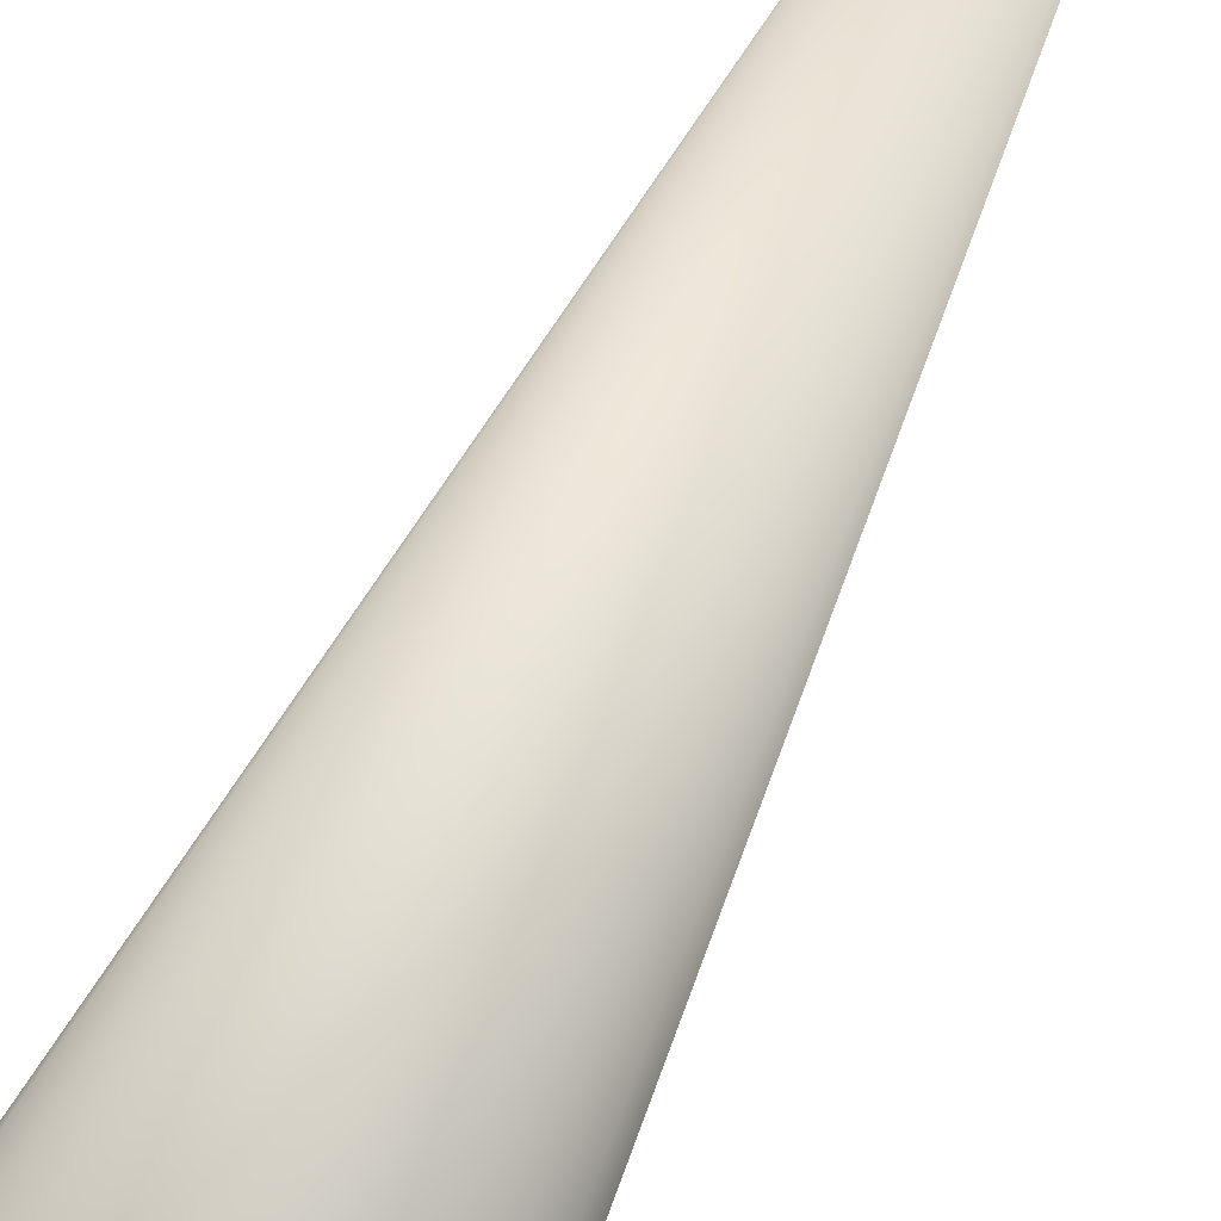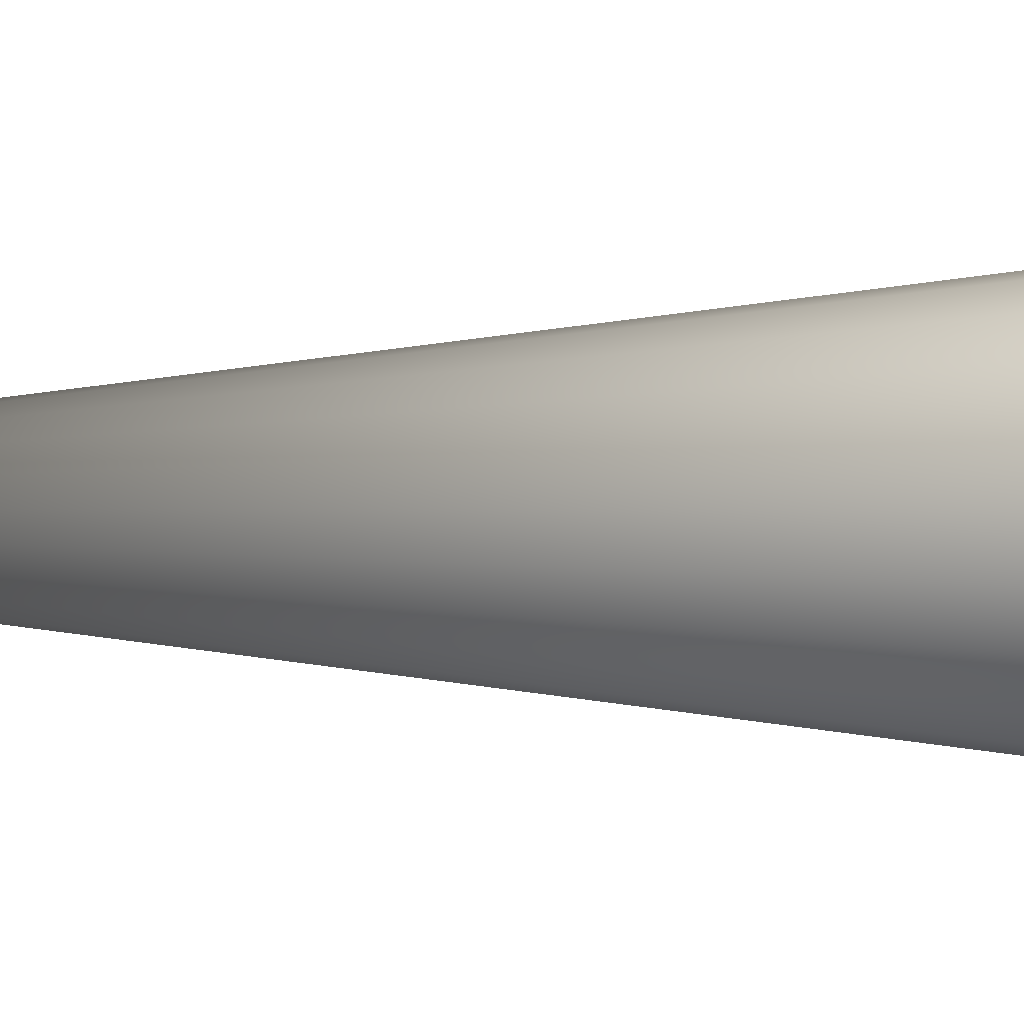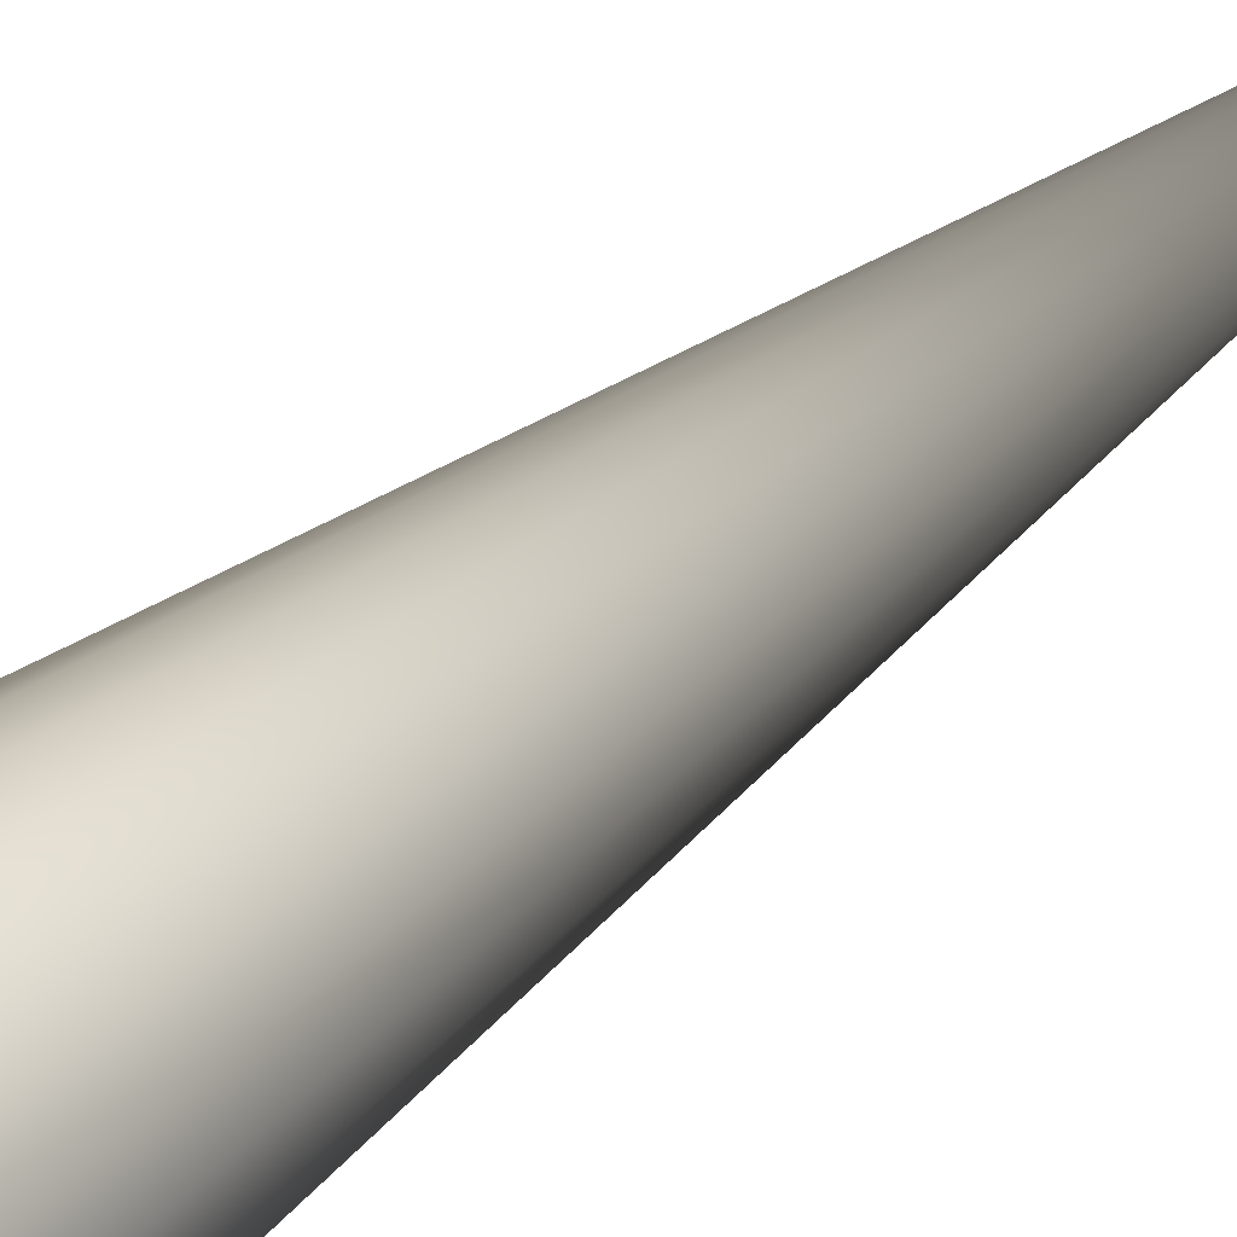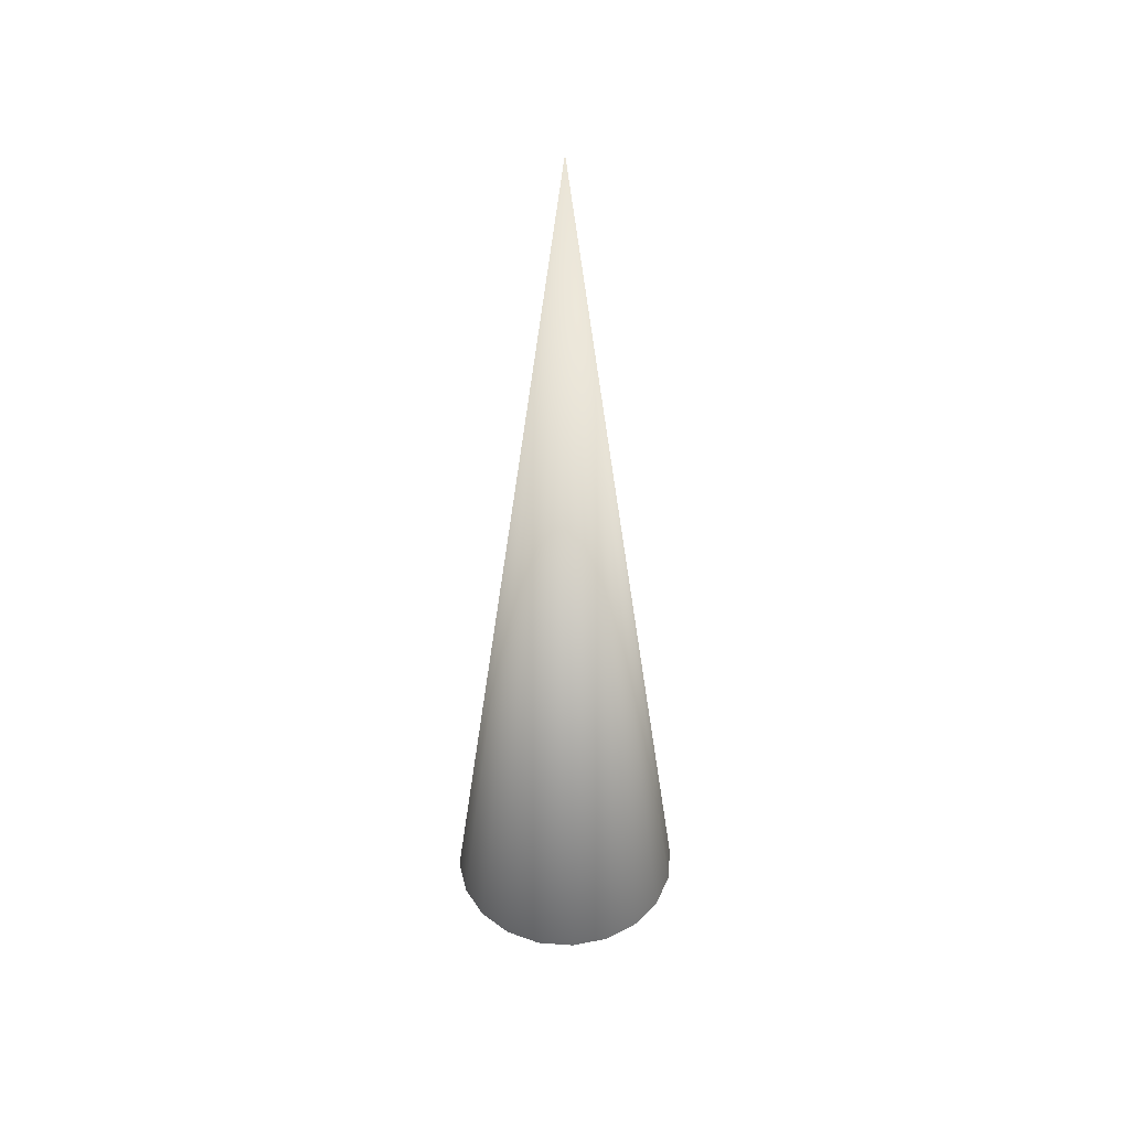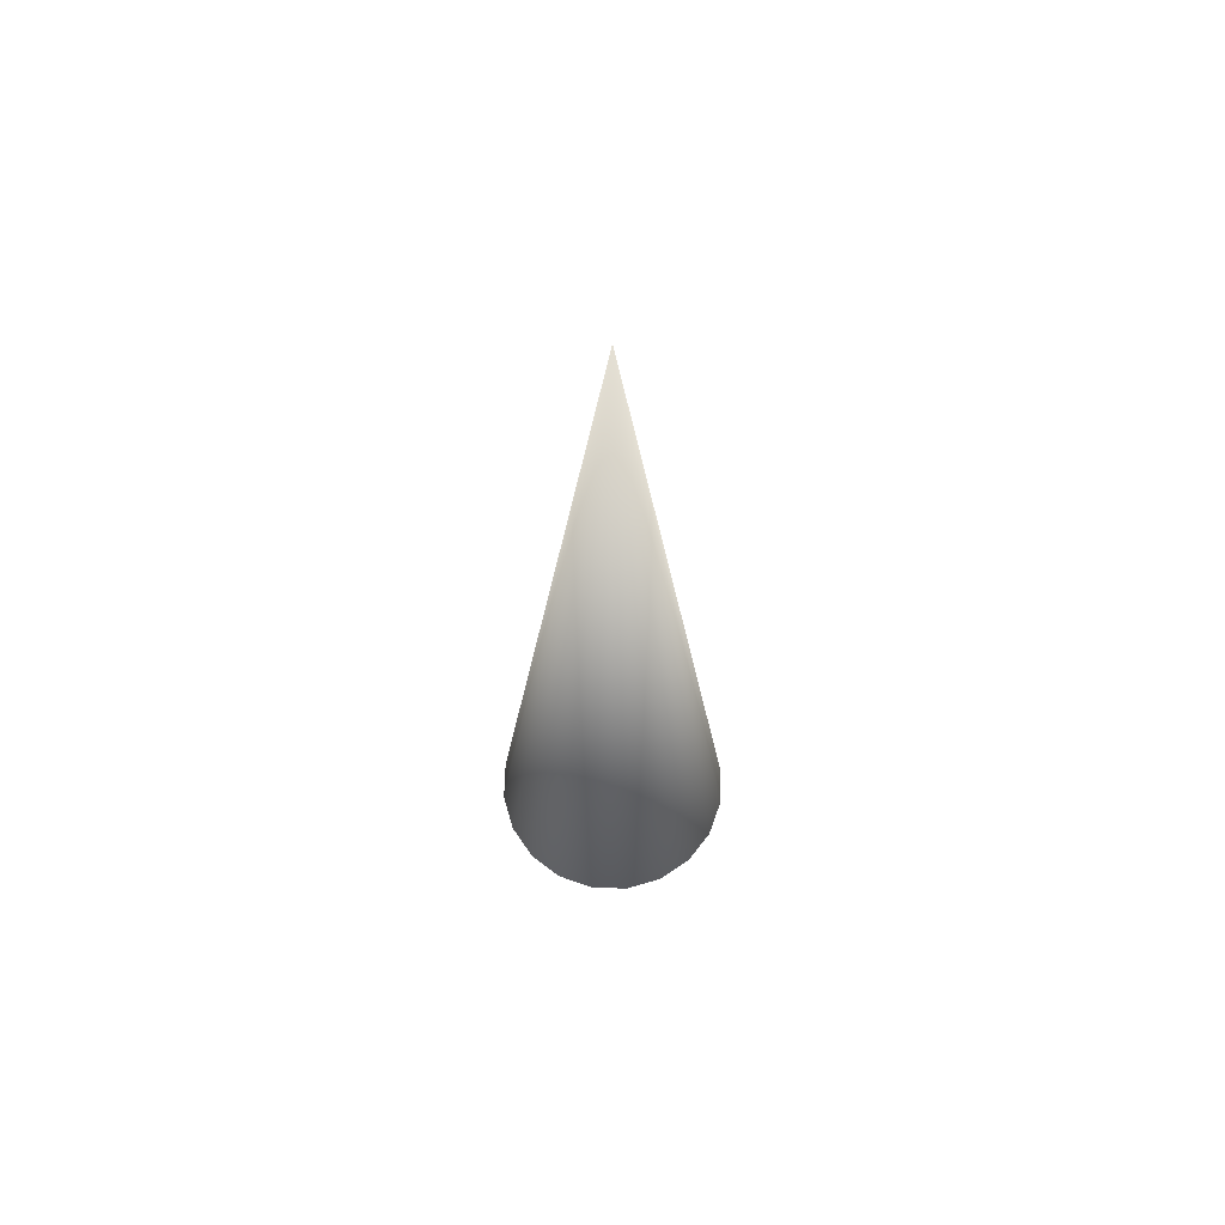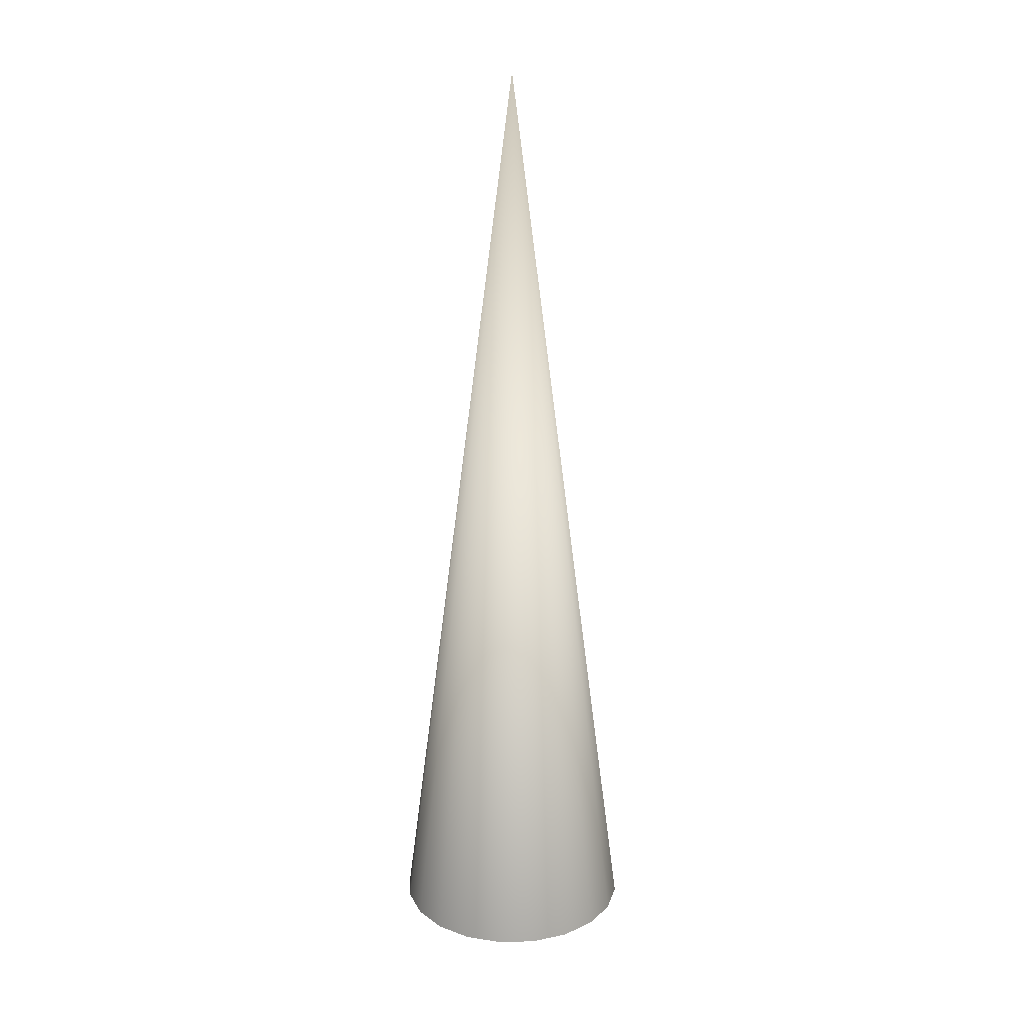
<metadata>
{"format":"obj","ext":"obj","renderer":"f3d","projection":"perspective","resolution":1024,"background":"white","views":[{"elev":-65.2,"azim":154.6,"up":"+Z"},{"elev":-0.9,"azim":-97.5,"up":"+Z"},{"elev":55.3,"azim":50.4,"up":"+Z"},{"elev":43.9,"azim":85.9,"up":"+Y"},{"elev":66.0,"azim":154.7,"up":"+Y"},{"elev":20.6,"azim":-29.8,"up":"+Y"}]}
</metadata>
<code>
g default
v 0.9511 0.05563 -0.309
v 0.809 0.05563 -0.5878
v 0.5878 0.05563 -0.809
v 0.309 0.05563 -0.9511
v 0 0.05563 -1
v -0.309 0.05563 -0.9511
v -0.5878 0.05563 -0.809
v -0.809 0.05563 -0.5878
v -0.9511 0.05563 -0.309
v -1 0.05563 0
v -0.9511 0.05563 0.309
v -0.809 0.05563 0.5878
v -0.5878 0.05563 0.809
v -0.309 0.05563 0.9511
v -0 0.05563 1
v 0.309 0.05563 0.9511
v 0.5878 0.05563 0.809
v 0.809 0.05563 0.5878
v 0.9511 0.05563 0.309
v 1 0.05563 0
v 0 7.768 0
g pCone1
f 1 20 19 18 17 16 15 14 13 12 11 10 9 8 7 6 5 4 3 2
f 1 2 21
f 2 3 21
f 3 4 21
f 4 5 21
f 5 6 21
f 6 7 21
f 7 8 21
f 8 9 21
f 9 10 21
f 10 11 21
f 11 12 21
f 12 13 21
f 13 14 21
f 14 15 21
f 15 16 21
f 16 17 21
f 17 18 21
f 18 19 21
f 19 20 21
f 20 1 21

</code>
